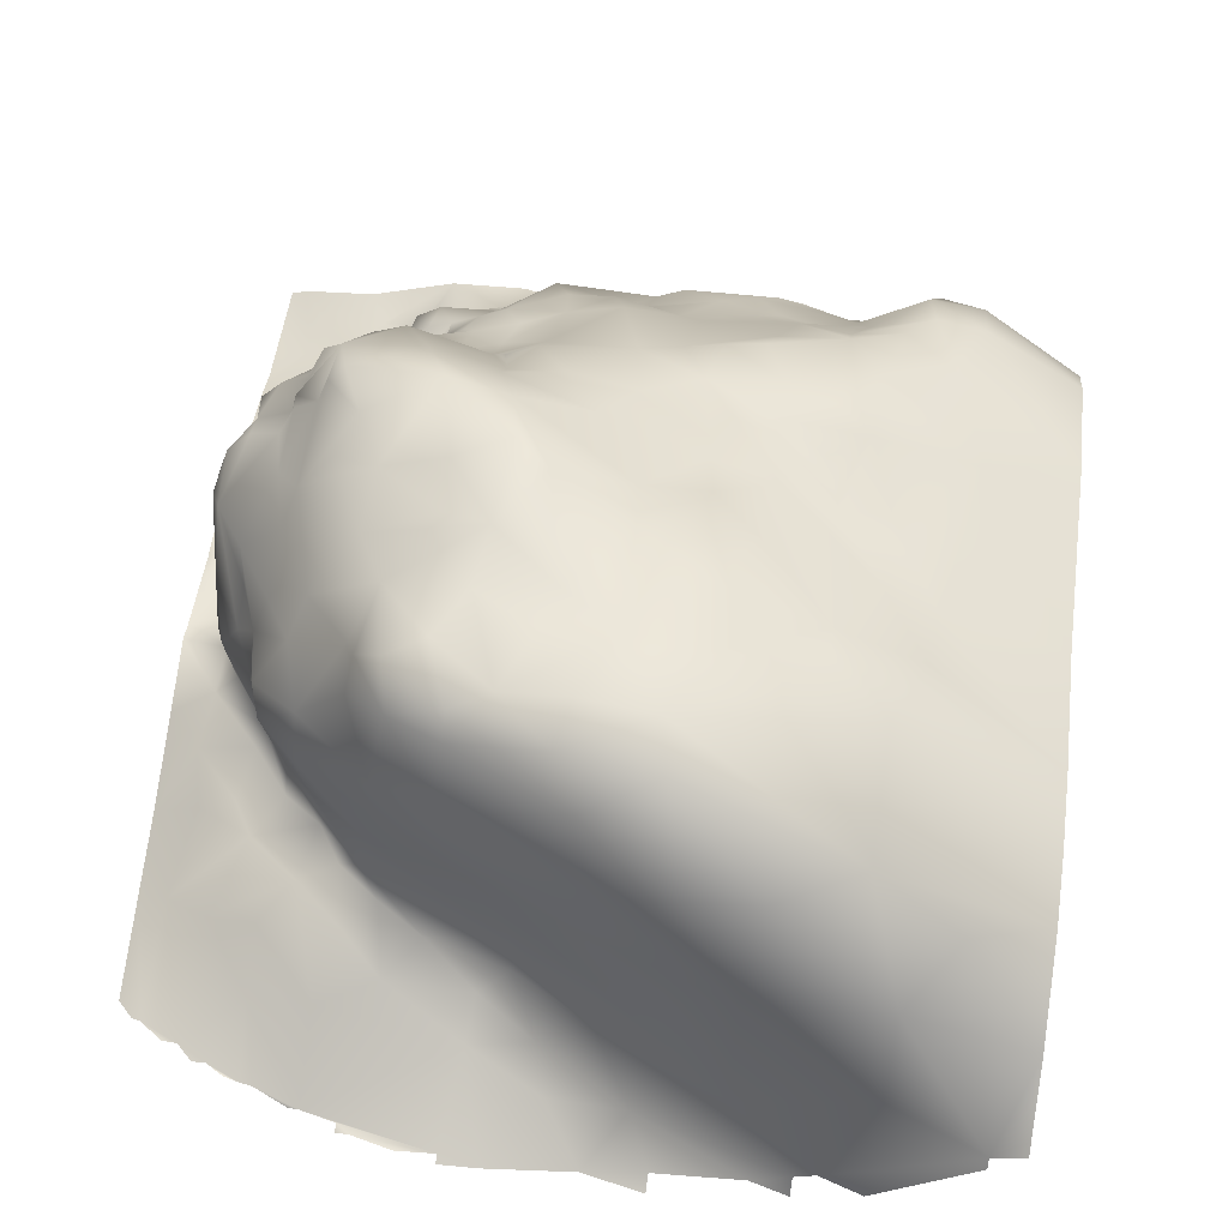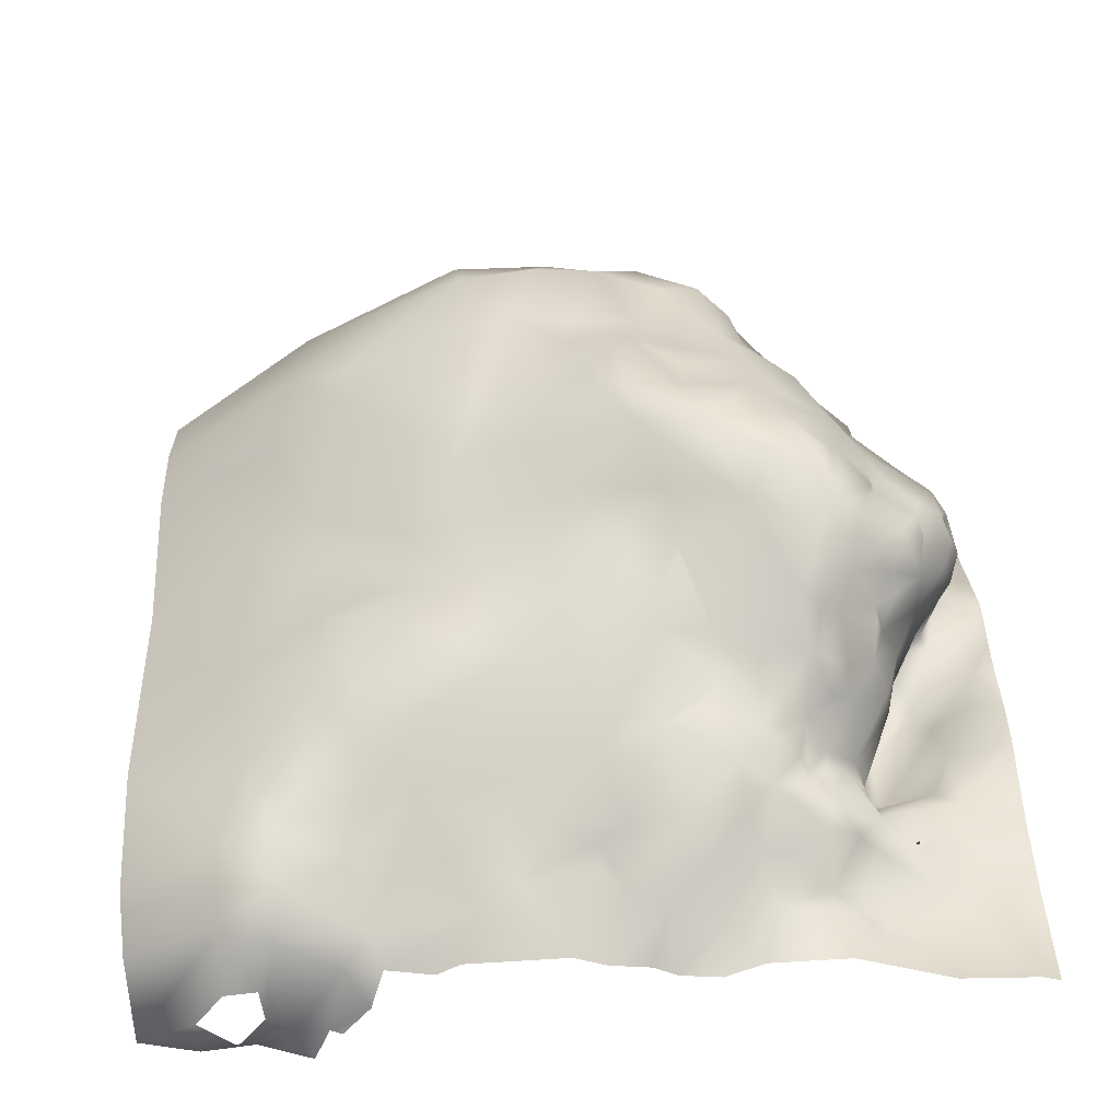
<metadata>
{"format":"obj","ext":"obj","renderer":"f3d","projection":"perspective","resolution":1024,"background":"white","views":[{"elev":60.1,"azim":-171.7,"up":"+Z"},{"elev":-58.4,"azim":8.3,"up":"+Y"}]}
</metadata>
<code>
o terrain01_rock13
v 0.8004 0.8768 -0.06705
v 0.8076 0.8779 -0.06801
v 0.8204 0.8731 -0.06866
v 0.8276 0.8714 -0.06786
v 0.8128 0.8766 -0.06805
v 0.8174 0.8767 -0.06825
v 0.9354 1.103 -0.06808
v 0.9459 1.103 -0.06809
v 0.9608 1.098 -0.06835
v 0.9571 1.101 -0.06824
v 0.9731 1.096 -0.06912
v 1.013 1.08 -0.06797
v 1.007 1.084 -0.06822
v 1.02 1.075 -0.06853
v 1.015 1.079 -0.06831
v 0.9859 1.092 -0.06868
v 0.9901 1.091 -0.06821
v 0.9986 1.088 -0.06872
v 0.9354 1.105 -0.06899
v 0.9606 1.101 -0.06896
v 0.8425 0.8644 -0.06817
v 0.8848 1.105 -0.06825
v 0.9012 1.102 -0.06826
v 0.816 0.8638 -0.06146
v 1.011 0.8807 -0.06402
v 1.02 0.8908 -0.06308
v 0.9253 1.104 -0.0689
v 0.9703 1.096 -0.06843
v 1.003 1.084 -0.06813
v 0.9826 1.092 -0.06831
v 1.02 0.8605 -0.06587
v 0.9949 1.088 -0.06834
v 0.8006 0.8667 -0.05899
v 0.9963 0.8605 -0.06177
v 0.9913 0.8702 -0.06102
v 1.001 0.8826 -0.05881
v 1.02 0.8991 -0.05961
v 1.02 1.051 -0.06233
v 0.9119 1.087 -0.06216
v 0.9323 1.079 -0.05709
v 1.012 1.051 -0.05947
v 0.9873 1.073 -0.06088
v 1.015 0.8605 -0.06407
v 0.8258 0.8625 -0.05982
v 0.8392 0.8657 -0.06055
v 0.8511 0.8627 -0.05982
v 0.8477 0.8644 -0.05978
v 0.8612 1.101 -0.05958
v 0.8511 1.104 -0.05982
v 0.891 1.089 -0.058
v 0.8848 1.101 -0.06605
v 0.981 0.8727 -0.05684
v 0.9826 0.8781 -0.05685
v 1.005 0.897 -0.05616
v 1.02 0.9104 -0.05672
v 0.9811 0.9261 -0.05461
v 0.9864 0.924 -0.05916
v 0.9835 0.949 -0.0563
v 1.001 0.9465 -0.05336
v 0.997 0.9553 -0.05491
v 1.02 1.029 -0.05635
v 0.9872 0.9467 -0.05861
v 0.9785 0.8738 -0.05336
v 0.9931 0.8971 -0.05176
v 0.97 0.8735 -0.0494
v 0.9778 0.8854 -0.05286
v 0.9318 0.8608 -0.0517
v 0.9422 0.8606 -0.05363
v 0.9527 0.8604 -0.05072
v 0.9729 0.8605 -0.05219
v 0.9978 0.9164 -0.05068
v 1.004 0.9117 -0.05044
v 0.9793 0.9152 -0.04976
v 0.9851 0.939 -0.04925
v 1.003 0.9298 -0.0499
v 0.985 0.9521 -0.04554
v 1.02 0.9293 -0.04788
v 0.9891 0.9614 -0.05236
v 0.994 0.9699 -0.05018
v 1.008 1.029 -0.05204
v 1 1.055 -0.05655
v 0.9312 1.067 -0.05141
v 0.9153 1.077 -0.05456
v 0.9703 1.074 -0.05632
v 0.9543 1.068 -0.05057
v 0.9876 1.057 -0.05249
v 0.8174 0.8621 -0.05139
v 0.8342 0.8611 -0.05139
v 0.8595 0.861 -0.05139
v 0.8342 1.104 -0.05142
v 0.8511 1.101 -0.05468
v 0.9923 0.8958 -0.04961
v 0.9911 0.8963 -0.04928
v 0.9925 0.8968 -0.04914
v 0.9898 0.8954 -0.04938
v 0.9843 0.9014 -0.04458
v 0.9265 0.8606 -0.04838
v 0.9434 0.8706 -0.04626
v 0.9818 0.8929 -0.0468
v 0.9824 0.9077 -0.04677
v 1.011 0.9453 -0.046
v 1.02 0.9408 -0.04508
v 1.013 0.9576 -0.04478
v 1.004 0.9737 -0.04588
v 0.979 1.047 -0.04614
v 1.01 1.015 -0.04661
v 1.02 1.005 -0.04801
v 0.998 1.028 -0.0466
v 0.9231 1.063 -0.04453
v 0.9454 1.058 -0.04495
v 0.9658 1.058 -0.04667
v 0.9699 0.8787 -0.047
v 0.8764 0.8602 -0.04296
v 0.9316 0.8671 -0.03771
v 0.9572 0.8726 -0.04374
v 0.9926 0.966 -0.04096
v 1.002 0.9748 -0.04266
v 1.008 0.9885 -0.04132
v 0.9754 1.033 -0.04344
v 0.9689 1.042 -0.04386
v 1.008 1.001 -0.04193
v 1.02 0.9868 -0.04303
v 0.9854 1.026 -0.0445
v 0.8342 0.8611 -0.04295
v 0.8399 0.8627 -0.02981
v 0.8543 0.8643 -0.04196
v 0.8638 0.8638 -0.04284
v 1.02 0.9599 -0.0465
v 1.02 0.9707 -0.04497
v 1.02 0.9812 -0.04492
v 0.9955 1.014 -0.04424
v 0.9924 1.037 -0.04652
v 0.9577 1.05 -0.0437
v 0.8005 0.8753 -0.04011
v 0.8258 0.8612 -0.04296
v 0.8276 0.8669 -0.02717
v 0.9019 1.075 -0.04196
v 0.868 1.09 -0.04072
v 0.8826 0.8606 -0.041
v 0.9085 0.8604 -0.04262
v 0.9162 0.861 -0.04656
v 0.9543 0.8807 -0.03501
v 0.9778 0.8842 -0.03602
v 0.9899 0.9339 -0.03701
v 1.002 0.9669 -0.03026
v 0.9629 1.045 -0.0368
v 1.003 0.9978 -0.03859
v 0.993 1.011 -0.0387
v 0.9852 1.022 -0.03552
v 0.9216 0.8739 -0.03409
v 0.9713 0.8829 -0.03234
v 0.9729 0.8922 -0.02894
v 0.9767 0.9074 -0.03312
v 0.9793 0.9096 -0.03311
v 0.861 0.8695 -0.03609
v 0.888 0.8677 -0.03259
v 0.9167 0.876 -0.03065
v 0.9417 0.8729 -0.02943
v 0.9921 0.9415 -0.03367
v 1 0.9563 -0.02917
v 1.009 0.9876 -0.03257
v 0.8456 1.101 -0.05144
v 0.8333 1.093 -0.01868
v 0.8088 1.102 -0.02653
v 0.9231 1.06 -0.03365
v 0.9709 0.8982 -0.02881
v 0.8674 0.8784 -0.02803
v 0.9608 0.8803 -0.03529
v 1.007 0.9748 -0.03298
v 0.9764 1.032 -0.02601
v 0.9947 1.009 -0.01648
v 0.9677 0.9005 -0.02718
v 0.973 0.9072 -0.02684
v 0.9164 0.8803 -0.02569
v 0.9665 0.8926 -0.02541
v 0.8807 0.8783 -0.02491
v 0.8974 0.8729 -0.0288
v 0.9371 0.8812 -0.02233
v 0.9899 0.9231 -0.0226
v 0.9935 0.9345 -0.01974
v 0.9997 0.9442 -0.01357
v 0.8006 0.8869 -0.0292
v 0.8088 1.1 -0.02412
v 0.9034 1.071 -0.02232
v 0.9602 1.045 -0.02256
v 0.9533 0.8867 -0.02399
v 0.9606 0.8899 -0.02184
v 0.9591 0.8913 -0.02274
v 0.9607 0.89 -0.02186
v 0.9664 0.8997 -0.02142
v 0.9606 0.89 -0.02217
v 0.8427 0.8711 -0.0198
v 0.8574 0.8797 -0.0232
v 0.9068 0.8846 -0.02133
v 0.9245 0.8809 -0.02132
v 0.9807 0.9146 -0.01823
v 1.009 0.9833 -0.01781
v 0.9516 0.893 -0.01588
v 0.9612 0.9003 -0.01642
v 0.9892 0.9305 -0.01612
v 0.8273 0.8828 -0.01501
v 0.8947 0.8836 -0.01986
v 1.01 0.9554 -0.01444
v 1.009 0.9687 -0.01963
v 1.005 0.9969 -0.0238
v 0.9999 0.9979 -0.01334
v 0.9885 1.025 -0.005822
v 0.8006 0.9191 -0.01766
v 0.8005 1.101 -0.02047
v 0.8681 1.082 -0.000792
v 0.9764 0.9108 -0.01328
v 0.9871 0.9232 -0.01387
v 0.9899 0.9294 -0.00919
v 0.8408 0.8841 -0.01057
v 0.8757 0.8894 -0.01196
v 0.9011 0.8916 -0.01282
v 1.011 0.968 -0.001331
v 0.9582 0.9025 -0.01367
v 0.9687 0.9062 -0.0157
v 0.981 0.917 -0.009779
v 0.9811 0.9192 -0.0107
v 1.011 0.9579 -0.003548
v 1.012 0.9588 -0.008146
v 0.8334 0.9018 -0.008109
v 0.8479 0.8909 -0.008476
v 0.8621 0.8883 -0.01558
v 0.9207 0.8929 -0.008992
v 0.9459 0.903 -0.007152
v 0.8005 0.9782 -0.00953
v 0.9324 1.061 -4.4e-05
v 0.9779 1.034 -0.007127
v 0.9794 0.9197 -0.001332
v 0.9803 0.9239 0.000603
v 0.9889 0.9259 -0.003284
v 0.8618 0.9016 0.001009
v 0.972 0.9144 -0.002781
v 0.9947 0.9369 -0.003341
v 1.002 0.9414 -0.002219
v 1.007 0.9489 -0.006085
v 0.9986 0.9911 -0.004076
v 0.9906 1.018 -0.00058
v 0.9888 0.9293 -0.000753
v 1.009 0.9587 0.003942
v 1.009 0.959 0.000218
v 0.9348 0.8983 -0.006684
v 0.9489 0.9112 -0.00511
v 0.9497 0.9204 0.002659
v 0.9595 0.916 -0.003691
v 0.8523 0.9138 0.004949
v 0.8259 0.9318 -0.0037
v 0.8007 1.016 0.003701
v 0.8005 1.082 -0.005399
v 0.8332 1.081 0.003529
v 0.976 0.9197 0.00581
v 0.9939 1.003 -0.004153
v 0.9944 0.935 0.004169
v 0.8801 0.904 0.00167
v 0.8925 0.9139 0.009688
v 0.9027 0.9141 0.006906
v 0.9999 0.985 0.004311
v 0.9774 1.029 0.008094
v 0.9847 0.9293 0.01007
v 1.002 0.9517 0.009152
v 0.9898 1 0.00724
v 0.9793 0.9227 0.009426
v 0.9897 0.9354 0.01107
v 0.8822 0.9111 0.008077
v 0.8472 0.9566 0.009374
v 0.8335 0.9824 0.009049
v 0.8536 0.9366 0.01068
v 0.9369 0.9181 0.007465
v 1.008 0.9735 0.002375
v 0.8006 1.038 0.006446
v 0.8006 1.056 0.004941
v 0.9026 1.069 0.01798
v 0.957 1.045 0.009148
v 0.9399 1.054 0.0218
v 1.003 0.9444 0.007686
v 0.9371 0.9242 0.01416
v 0.9706 0.9215 0.01231
v 1.003 0.9567 0.009859
v 0.9863 0.9988 0.0122
v 0.8621 0.9302 0.01264
v 0.8755 0.9257 0.0127
v 0.8594 0.9602 0.01176
v 0.9131 0.9204 0.01264
v 0.9452 0.9269 0.01268
v 0.982 1.013 0.01196
v 0.8641 0.9441 0.01094
v 0.9876 0.937 0.02073
v 0.9907 0.9417 0.01613
v 0.9981 0.9421 0.0112
v 0.9926 0.9534 0.01636
v 0.9943 0.9603 0.01714
v 0.8954 0.9302 0.01726
v 0.8738 0.9579 0.01788
v 0.8473 0.9801 0.01359
v 0.989 0.9855 0.0146
v 0.8776 0.9376 0.01524
v 0.8205 1.064 0.0115
v 0.9913 0.9552 0.02108
v 0.9922 0.9712 0.01683
v 0.9897 0.9457 0.01942
v 0.91 0.9385 0.02133
v 0.8911 0.955 0.02123
v 0.9286 0.937 0.02348
v 0.8353 1.003 0.02104
v 0.9919 0.9507 0.01972
v 0.9847 0.9567 0.02733
v 0.8889 0.9701 0.03016
v 0.9062 0.9719 0.03217
v 0.9636 1.032 0.02593
v 0.8431 1.025 0.03218
v 0.8431 1.059 0.02675
v 0.8833 1.071 0.02646
v 0.9828 0.9379 0.02498
v 0.9829 0.9523 0.03055
v 0.9185 0.9514 0.02914
v 0.9428 0.9438 0.02965
v 0.9614 0.9377 0.02801
v 0.9429 0.9358 0.01956
v 0.9752 0.9789 0.03172
v 0.9854 0.9787 0.02364
v 0.9775 1.007 0.02281
v 0.9654 1.02 0.02728
v 0.9623 1.026 0.0334
v 0.9524 1.041 0.03569
v 0.9773 0.9733 0.03042
v 0.9787 0.9503 0.03429
v 0.9725 0.9641 0.03639
v 0.9085 1.059 0.03487
v 0.9384 1.047 0.03756
v 0.8647 1.07 0.02699
v 0.9686 0.9473 0.03594
v 0.9653 0.9791 0.03766
v 0.877 0.9824 0.03336
v 0.8578 1.004 0.03426
v 0.8584 1.014 0.03758
v 0.9664 0.9955 0.03482
v 0.9139 1.049 0.04439
v 0.9369 0.9583 0.0419
v 0.9251 0.9797 0.04639
v 0.9535 0.9549 0.04195
v 0.8847 1.001 0.04131
v 0.8973 0.9926 0.04109
v 0.9045 0.9868 0.03889
v 0.8845 1.02 0.04303
v 0.9188 1.007 0.04197
v 0.922 1.018 0.04156
v 0.9483 0.9901 0.04012
v 0.9548 1.029 0.041
v 0.8714 1.027 0.04158
v 0.959 1.009 0.03726
v 0.9344 0.9719 0.04602
v 0.9358 0.9957 0.0462
v 0.8915 1.039 0.04869
v 0.9281 1.037 0.04626
v 0.9489 0.976 0.04067
v 0.9029 1.019 0.0461
v 0.9378 1.011 0.04246
v 0.9448 1.025 0.04442
v 0.9384 1.042 0.04296
v 0.911 1.038 0.04923
v 0.8888 1.052 0.04559
f 7 19 27
f 9 20 10
f 1 2 5
f 24 5 3
f 24 3 4
f 6 3 5
f 43 31 25
f 25 31 26
f 8 7 10
f 7 28 9
f 7 9 10
f 30 11 28
f 30 42 16
f 42 32 16
f 42 29 32
f 13 29 12
f 14 15 38
f 15 12 38
f 16 32 17
f 32 29 18
f 33 5 24
f 1 5 33
f 34 43 35
f 36 35 43
f 36 43 25
f 25 54 36
f 54 25 37
f 37 25 26
f 28 84 42
f 39 40 27
f 27 40 7
f 7 40 28
f 40 84 28
f 41 29 81
f 29 41 12
f 42 81 29
f 42 30 28
f 38 12 41
f 24 45 44
f 4 45 24
f 45 4 21
f 45 21 47
f 51 48 50
f 50 23 51
f 50 39 23
f 22 51 23
f 23 39 27
f 63 52 53
f 70 34 35
f 52 70 35
f 53 52 35
f 53 35 36
f 56 62 58
f 57 62 56
f 59 62 57
f 62 59 60
f 60 58 62
f 41 61 38
f 80 61 41
f 83 40 39
f 85 84 40
f 42 86 81
f 65 70 63
f 70 52 63
f 112 63 53
f 112 65 63
f 112 53 66
f 99 66 53
f 53 36 99
f 99 36 95
f 95 36 64
f 64 36 54
f 72 54 37
f 72 37 55
f 57 73 100
f 73 57 56
f 57 100 71
f 57 71 75
f 56 58 74
f 57 75 59
f 72 55 77
f 58 60 78
f 78 76 58
f 79 78 60
f 80 41 132
f 81 132 41
f 106 107 61
f 80 106 61
f 82 40 83
f 85 40 82
f 84 86 42
f 87 33 24
f 24 44 87
f 44 45 88
f 89 47 46
f 49 91 48
f 48 91 50
f 50 83 39
f 94 92 93
f 93 92 94
f 98 67 68
f 69 70 115
f 98 68 69
f 115 70 65
f 99 112 66
f 72 95 64
f 72 96 95
f 96 72 71
f 71 100 96
f 72 64 54
f 75 71 72
f 72 77 75
f 58 76 74
f 75 77 102
f 59 75 101
f 101 75 102
f 76 78 116
f 78 79 116
f 59 101 103
f 103 60 59
f 79 60 104
f 104 60 103
f 106 80 108
f 80 132 108
f 105 132 81
f 105 81 86
f 109 110 82
f 85 82 110
f 83 109 82
f 110 133 85
f 133 111 85
f 111 105 84
f 85 111 84
f 84 105 86
f 114 97 67
f 98 114 67
f 98 69 115
f 112 115 65
f 112 99 143
f 96 99 95
f 144 56 74
f 101 102 103
f 117 116 104
f 116 79 104
f 117 104 118
f 130 118 104
f 103 102 128
f 103 128 129
f 103 129 104
f 104 129 130
f 120 119 105
f 133 120 111
f 105 111 120
f 131 121 106
f 121 122 107
f 106 121 107
f 123 131 108
f 123 108 132
f 108 131 106
f 119 123 132
f 119 132 105
f 33 87 136
f 135 136 87
f 126 125 45
f 125 88 45
f 125 124 88
f 134 33 136
f 126 45 47
f 126 47 89
f 127 126 89
f 137 50 138
f 83 50 137
f 138 91 162
f 138 50 91
f 137 109 83
f 126 127 155
f 113 139 127
f 139 140 156
f 141 97 114
f 142 98 115
f 168 142 115
f 168 115 112
f 143 99 96
f 73 56 144
f 159 144 74
f 159 74 76
f 159 76 116
f 145 116 117
f 120 133 146
f 147 118 121
f 148 131 123
f 147 121 148
f 148 121 131
f 118 130 122
f 121 118 122
f 149 148 123
f 123 119 149
f 146 133 110
f 155 125 126
f 127 139 156
f 156 155 127
f 156 140 177
f 157 140 141
f 157 141 150
f 150 141 114
f 158 114 98
f 98 142 158
f 168 112 151
f 151 112 143
f 96 152 143
f 152 96 153
f 153 96 100
f 154 100 73
f 154 153 100
f 73 144 154
f 160 159 116
f 145 117 169
f 169 117 118
f 118 161 169
f 119 120 146
f 147 161 118
f 125 136 124
f 136 135 124
f 164 162 90
f 138 162 163
f 165 146 110
f 165 110 109
f 109 137 165
f 193 155 167
f 157 177 140
f 150 114 158
f 166 152 153
f 179 154 144
f 160 116 145
f 119 146 170
f 161 147 205
f 173 166 153
f 154 173 153
f 157 150 174
f 172 175 166
f 175 152 166
f 192 125 155
f 193 192 155
f 176 167 155
f 176 155 156
f 177 176 156
f 177 157 174
f 174 194 177
f 150 158 178
f 186 158 142
f 188 142 168
f 175 188 151
f 188 168 151
f 175 151 152
f 152 151 143
f 172 166 173
f 179 144 180
f 159 180 144
f 159 160 180
f 180 160 181
f 145 169 204
f 170 146 185
f 197 169 161
f 149 171 148
f 147 148 205
f 171 205 148
f 182 134 136
f 163 162 183
f 183 162 164
f 138 184 137
f 165 137 184
f 210 138 163
f 149 119 170
f 146 165 185
f 188 186 142
f 219 172 173
f 219 190 172
f 189 191 187
f 187 191 189
f 190 188 175
f 190 175 172
f 136 125 192
f 202 176 177
f 194 202 177
f 174 150 195
f 150 178 195
f 178 158 198
f 198 158 186
f 173 154 196
f 154 179 196
f 160 145 204
f 204 169 197
f 197 161 205
f 186 188 198
f 199 190 219
f 201 136 192
f 193 167 215
f 215 226 193
f 167 176 215
f 202 215 176
f 194 174 195
f 227 194 195
f 199 198 188
f 188 190 199
f 173 196 219
f 212 196 179
f 212 179 200
f 200 179 180
f 181 160 203
f 203 160 204
f 197 217 204
f 206 205 171
f 207 149 170
f 182 136 201
f 201 208 182
f 184 138 210
f 185 165 230
f 200 213 212
f 214 201 192
f 214 192 193
f 193 226 214
f 202 216 215
f 202 194 216
f 227 195 245
f 195 178 245
f 198 245 178
f 245 198 228
f 198 199 218
f 211 219 196
f 220 211 196
f 213 200 180
f 203 204 223
f 217 223 204
f 206 197 205
f 171 149 207
f 221 220 196
f 221 196 212
f 201 214 224
f 214 225 224
f 226 225 214
f 235 225 226
f 215 216 257
f 216 194 227
f 228 198 218
f 218 199 219
f 213 180 181
f 181 203 239
f 239 203 222
f 223 222 203
f 255 206 171
f 231 207 170
f 208 201 224
f 224 250 208
f 183 209 252
f 230 184 210
f 170 185 231
f 165 184 230
f 236 220 232
f 220 221 232
f 221 212 233
f 235 226 215
f 246 228 218
f 246 218 248
f 218 219 236
f 236 248 218
f 236 219 211
f 236 211 220
f 234 212 213
f 234 233 212
f 242 234 213
f 237 242 213
f 238 213 181
f 238 237 213
f 238 181 239
f 272 206 240
f 272 197 206
f 171 207 241
f 241 255 171
f 255 240 206
f 233 232 221
f 242 233 234
f 235 215 257
f 249 224 225
f 235 249 225
f 257 216 259
f 246 245 228
f 246 248 247
f 238 239 243
f 239 222 243
f 217 197 272
f 222 223 217
f 250 224 249
f 208 250 229
f 250 269 229
f 269 251 229
f 183 252 253
f 183 253 163
f 253 210 163
f 231 185 230
f 233 254 232
f 243 222 244
f 257 259 258
f 216 227 259
f 259 227 286
f 286 227 271
f 227 245 271
f 246 271 245
f 271 246 247
f 248 236 247
f 254 236 232
f 256 242 237
f 256 237 238
f 263 238 243
f 272 243 217
f 243 244 217
f 244 222 217
f 260 272 240
f 260 240 255
f 241 207 261
f 261 207 231
f 254 233 265
f 233 242 262
f 262 242 256
f 262 265 233
f 266 262 256
f 281 263 243
f 267 235 257
f 267 257 258
f 287 271 247
f 280 247 236
f 280 236 254
f 256 238 292
f 278 292 238
f 263 278 238
f 281 243 272
f 264 260 255
f 288 264 255
f 288 282 264
f 288 255 241
f 270 250 249
f 268 250 270
f 269 250 268
f 283 270 249
f 252 274 300
f 253 252 300
f 230 210 275
f 231 230 276
f 276 261 231
f 277 276 230
f 266 256 292
f 279 271 287
f 254 265 280
f 297 269 268
f 249 235 283
f 284 235 267
f 284 283 235
f 268 270 285
f 270 289 285
f 268 285 297
f 279 286 271
f 292 278 263
f 281 272 294
f 302 260 298
f 272 260 302
f 276 312 261
f 298 260 264
f 298 264 282
f 288 241 261
f 291 290 266
f 291 266 292
f 293 292 263
f 281 293 263
f 291 292 303
f 293 303 292
f 294 293 281
f 283 284 299
f 270 283 299
f 289 270 299
f 299 285 289
f 267 258 284
f 284 258 295
f 295 258 259
f 286 295 259
f 286 279 306
f 247 280 320
f 287 247 321
f 290 262 266
f 302 294 272
f 297 307 269
f 325 288 261
f 296 285 299
f 251 269 307
f 314 274 273
f 274 314 300
f 333 210 253
f 333 315 210
f 315 275 210
f 275 277 230
f 308 303 293
f 308 293 301
f 294 301 293
f 290 291 303
f 295 286 304
f 284 295 299
f 299 295 296
f 305 296 295
f 304 305 295
f 304 286 306
f 306 279 321
f 321 279 287
f 321 247 320
f 280 265 316
f 316 265 262
f 290 316 262
f 302 298 323
f 324 288 325
f 325 261 312
f 323 298 282
f 324 282 288
f 316 290 303
f 309 316 308
f 316 303 308
f 309 308 301
f 310 296 305
f 311 310 305
f 306 321 319
f 316 320 280
f 309 301 302
f 301 294 302
f 323 309 302
f 324 323 282
f 297 285 296
f 296 337 297
f 313 251 307
f 273 251 313
f 313 314 273
f 253 300 314
f 253 314 333
f 327 276 277
f 327 312 276
f 317 316 309
f 311 305 318
f 318 305 304
f 318 304 306
f 320 316 334
f 328 323 322
f 337 307 297
f 326 325 312
f 323 324 322
f 336 296 310
f 318 306 319
f 319 321 320
f 334 316 329
f 329 316 317
f 330 329 317
f 330 317 323
f 317 309 323
f 328 330 323
f 339 322 324
f 353 339 324
f 353 325 326
f 353 324 325
f 326 312 327
f 336 337 296
f 313 307 337
f 331 275 315
f 327 277 332
f 331 277 275
f 331 332 277
f 345 336 310
f 310 311 346
f 346 345 310
f 341 319 320
f 341 311 318
f 319 341 318
f 334 329 343
f 343 329 330
f 335 330 328
f 335 328 322
f 337 338 313
f 335 322 339
f 353 326 351
f 311 341 342
f 342 346 311
f 341 320 343
f 334 343 320
f 358 343 335
f 343 330 335
f 338 337 347
f 347 352 338
f 344 336 345
f 337 336 344
f 347 337 344
f 331 364 340
f 358 335 350
f 350 335 339
f 355 350 339
f 355 339 353
f 353 360 355
f 360 353 361
f 351 361 353
f 362 351 327
f 351 326 327
f 332 362 327
f 313 338 352
f 314 313 356
f 313 352 356
f 356 364 314
f 364 333 314
f 315 333 364
f 331 315 364
f 331 340 332
f 354 341 343
f 354 343 358
f 354 342 341
f 354 358 355
f 359 345 346
f 359 344 345
f 344 359 347
f 352 347 356
f 342 348 346
f 355 348 342
f 355 358 350
f 359 348 349
f 346 348 359
f 360 348 355
f 348 360 349
f 359 349 357
f 349 360 357
f 361 357 360
f 357 361 362
f 332 340 357
f 332 357 362
f 361 351 362
f 347 359 356
f 363 356 359
f 363 340 356
f 340 364 356
f 355 342 354
f 359 357 363
f 340 363 357

</code>
